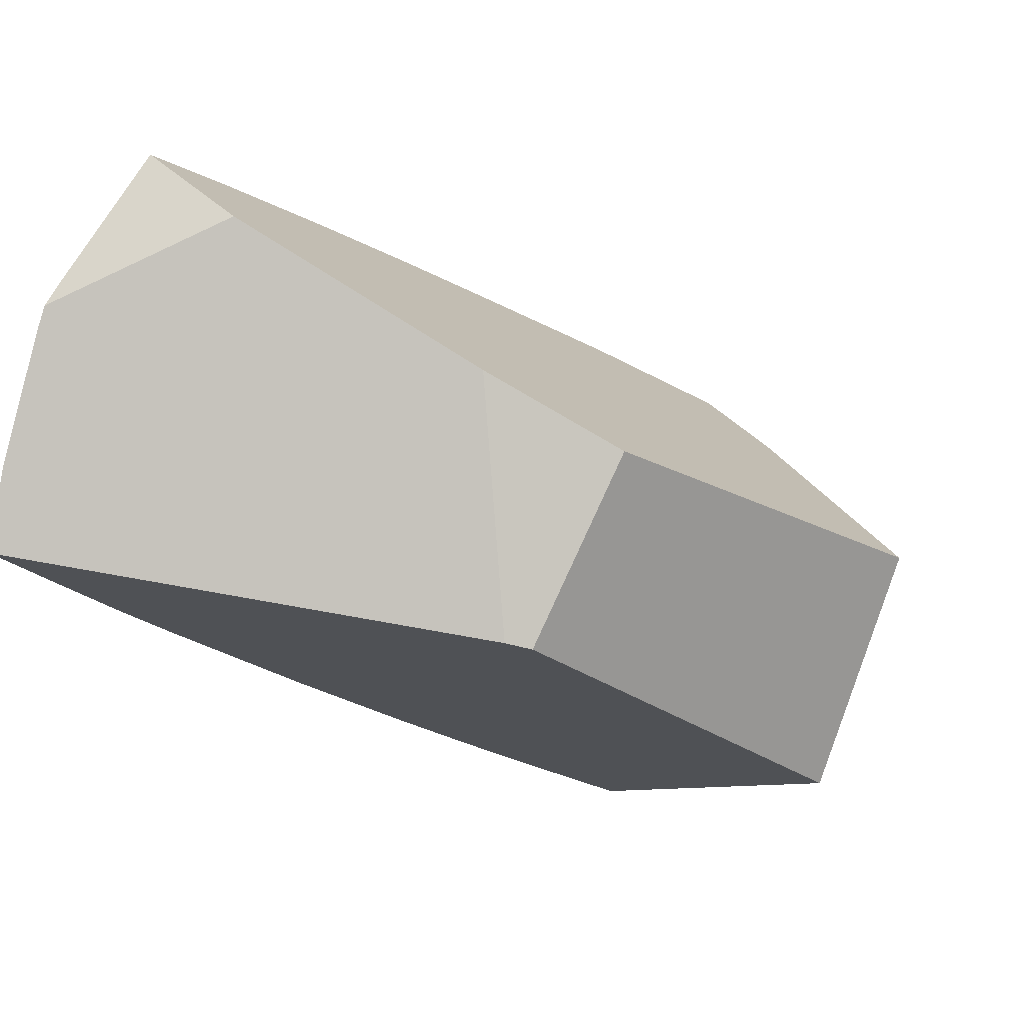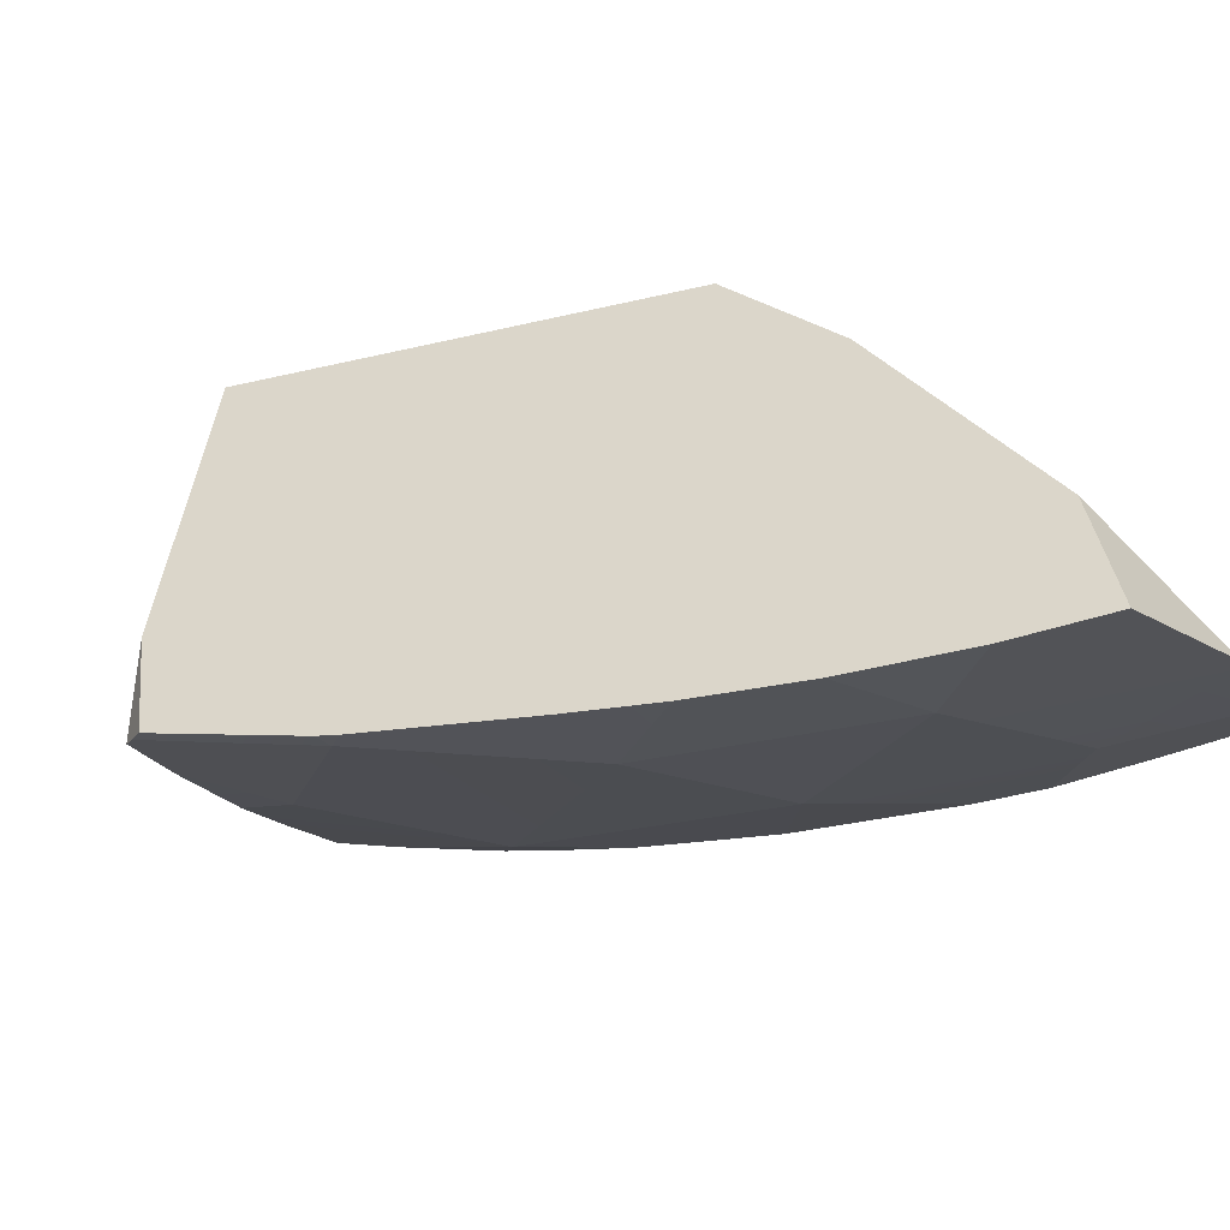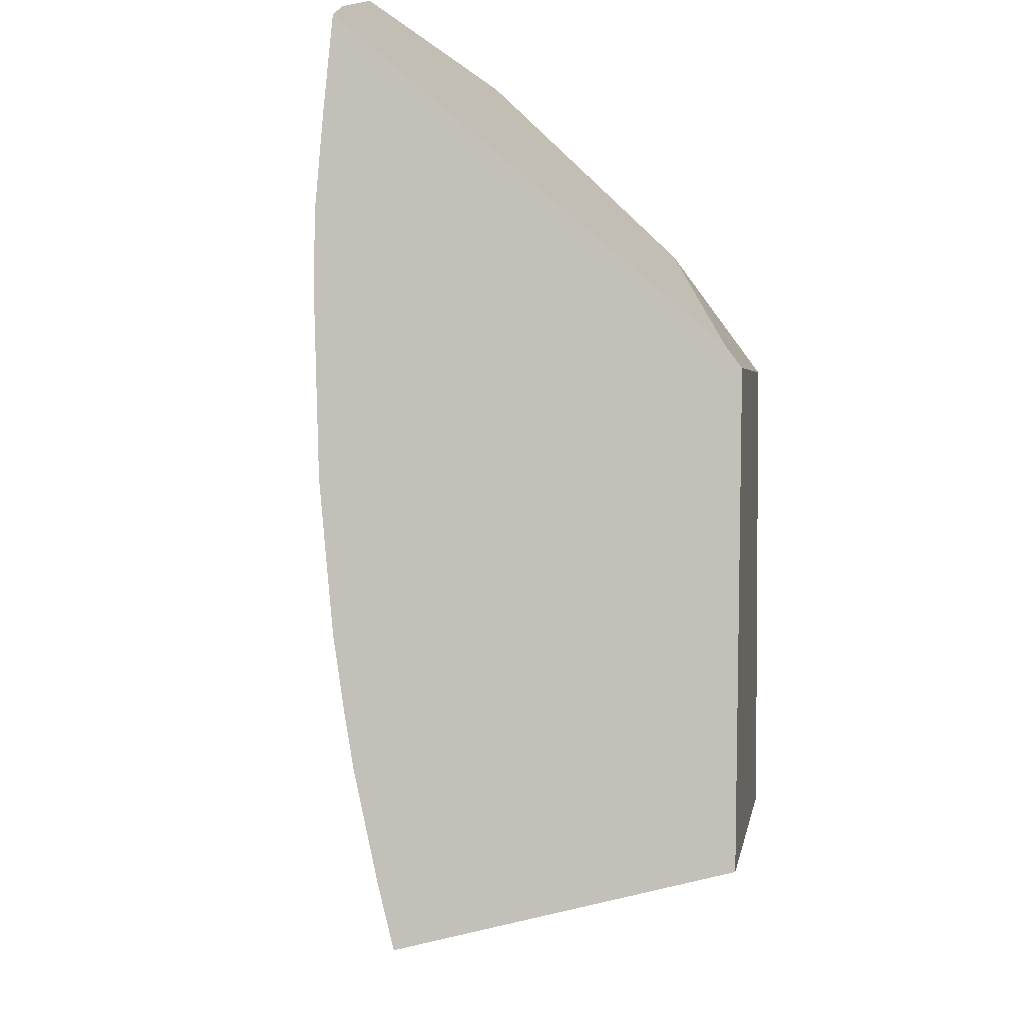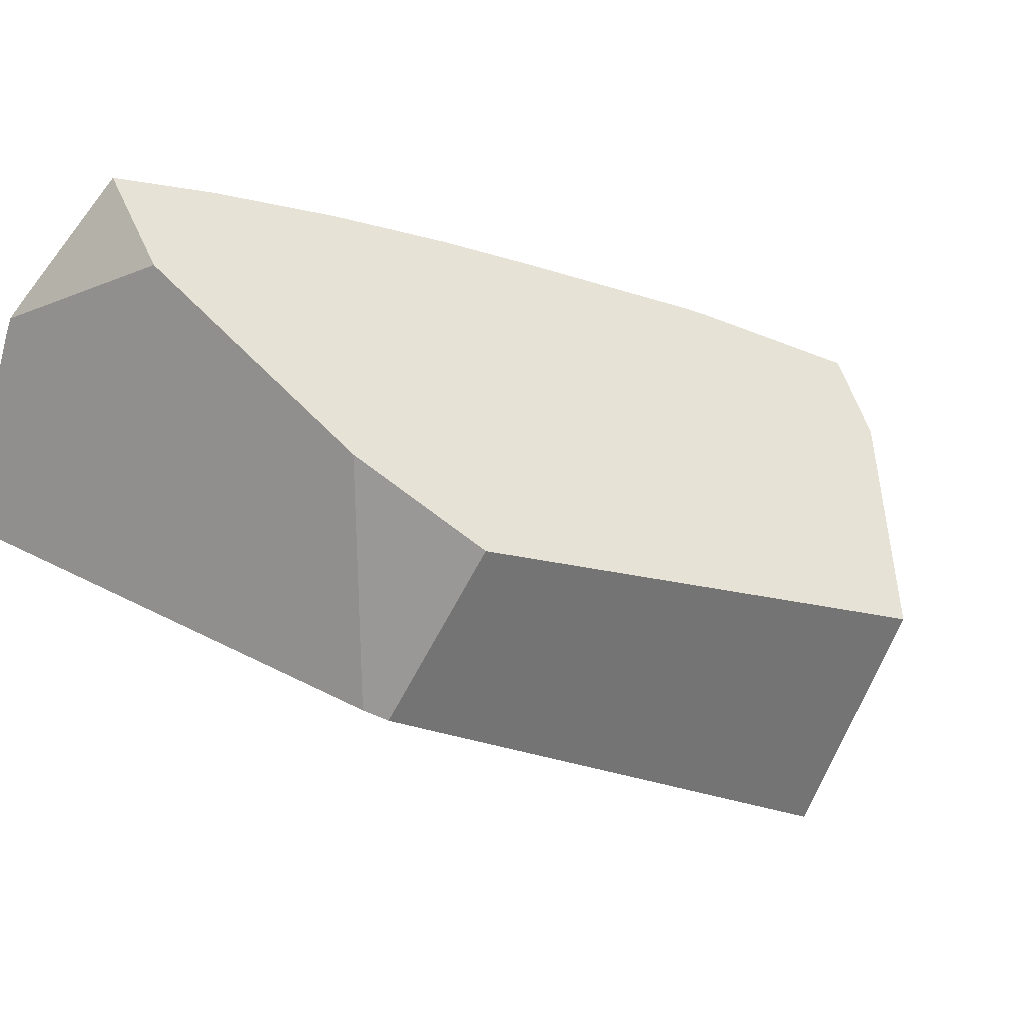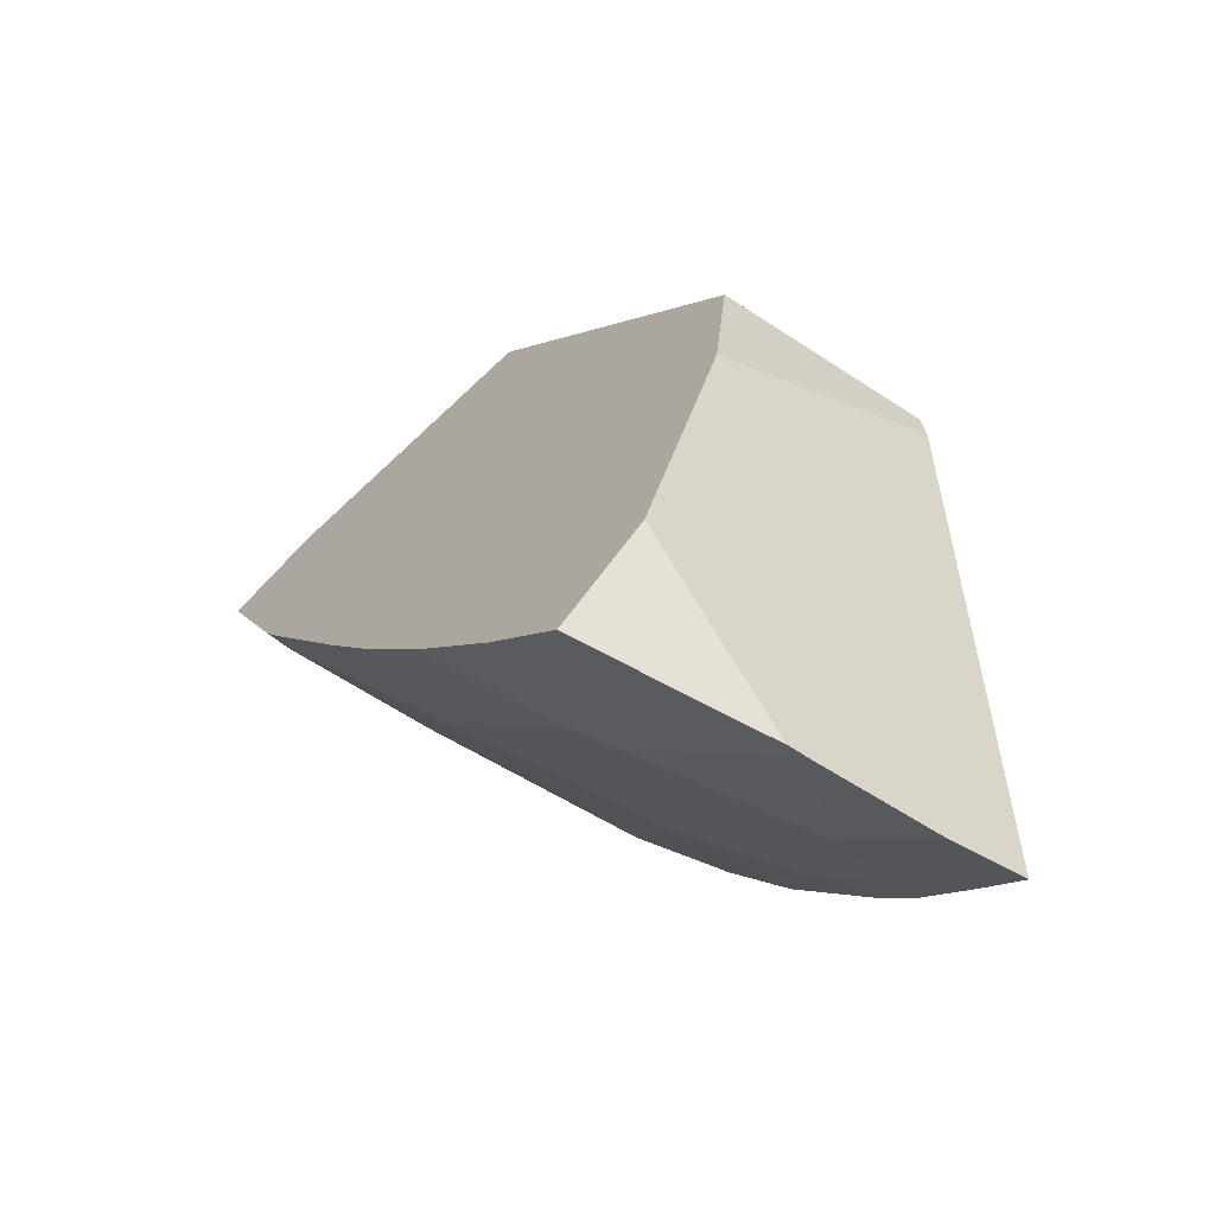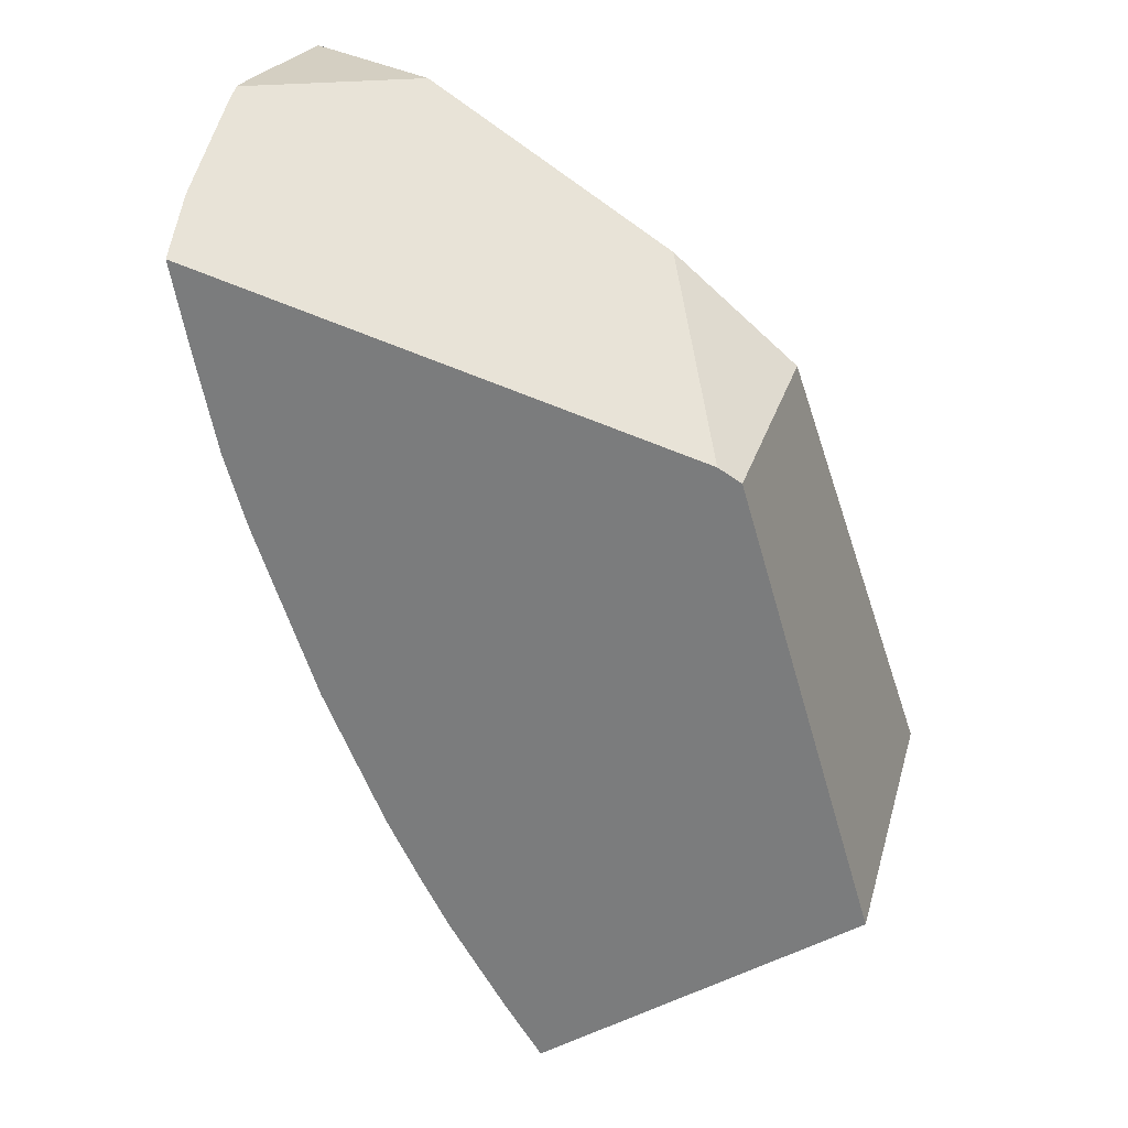
<metadata>
{"format":"obj","ext":"obj","renderer":"f3d","projection":"perspective","resolution":1024,"background":"white","views":[{"elev":6.7,"azim":109.3,"up":"+Z"},{"elev":77.8,"azim":-31.6,"up":"+Z"},{"elev":-62.4,"azim":65.6,"up":"+Z"},{"elev":24.2,"azim":135.7,"up":"+Z"},{"elev":-28.0,"azim":42.7,"up":"+Y"},{"elev":-33.4,"azim":83.1,"up":"+Z"}]}
</metadata>
<code>
g  Instance
v -5.082 -57.76 0.3427
v -5.065 -57.79 0.617
v -5.408 -57.51 0.1791
v -5.813 -57.21 0.86
v -5.648 -57.34 1.109
v -5.93 -57.09 1.345
v -5.93 -57.09 1.345
v -5.648 -57.34 1.109
v -6.001 -56.99 1.672
v -6.001 -56.99 1.672
v -5.648 -57.34 1.109
v -5.975 -57.01 1.741
v -5.975 -57.01 1.741
v -5.648 -57.34 1.109
v -5.439 -57.41 2.001
v -5.401 -57.41 2.104
v -5.475 -57.37 2.07
v -5.439 -57.41 2.001
v -4.689 -58.02 0.5385
v -4.23 -58.28 0.7658
v -5.065 -57.79 0.617
v -5.065 -57.79 0.617
v -4.23 -58.28 0.7658
v -4.198 -58.28 1.367
v -5.065 -57.79 0.617
v -4.198 -58.28 1.367
v -4.703 -57.92 1.932
v -4.703 -57.92 1.932
v -5.439 -57.41 2.001
v -5.065 -57.79 0.617
v -5.439 -57.41 2.001
v -5.648 -57.34 1.109
v -5.065 -57.79 0.617
v -3.829 -58.34 2.298
v -4.703 -57.92 1.932
v -4.198 -58.28 1.367
v -4.113 -58.11 2.626
v -4.51 -57.92 2.477
v -3.829 -58.34 2.298
v -3.829 -58.34 2.298
v -4.51 -57.92 2.477
v -4.703 -57.92 1.932
v -4.113 -58.11 2.626
v -3.829 -58.34 2.298
v -3.669 -58.3 2.774
v -2.86 -58.82 1.767
v -2.947 -58.71 2.26
v -3.332 -58.65 1.691
v -3.009 -58.66 2.415
v -3.829 -58.34 2.298
v -2.963 -58.69 2.34
v -2.963 -58.69 2.34
v -3.829 -58.34 2.298
v -2.947 -58.71 2.26
v -2.947 -58.71 2.26
v -3.829 -58.34 2.298
v -3.332 -58.65 1.691
v -3.669 -58.3 2.774
v -3.829 -58.34 2.298
v -3.299 -58.44 2.883
v -3.299 -58.44 2.883
v -3.829 -58.34 2.298
v -3.009 -58.66 2.415
v -5.408 -57.51 0.1791
v -5.065 -57.79 0.617
v -5.595 -57.37 0.08477
v -5.595 -57.37 0.08477
v -5.065 -57.79 0.617
v -5.717 -57.28 0.5101
v -5.717 -57.28 0.5101
v -5.065 -57.79 0.617
v -5.813 -57.21 0.86
v -5.813 -57.21 0.86
v -5.065 -57.79 0.617
v -5.648 -57.34 1.109
v -3.657 -58.55 1.047
v -4.198 -58.28 1.367
v -4.23 -58.28 0.7658
v -5.975 -57.01 1.741
v -5.439 -57.41 2.001
v -5.942 -57.02 1.824
v -5.942 -57.02 1.824
v -5.439 -57.41 2.001
v -5.475 -57.37 2.07
v -3.332 -58.65 1.691
v -3.829 -58.34 2.298
v -4.198 -58.28 1.367
v -3.421 -58.65 1.162
v -3.332 -58.65 1.691
v -3.657 -58.55 1.047
v -3.657 -58.55 1.047
v -3.332 -58.65 1.691
v -4.198 -58.28 1.367
v -5.082 -57.76 0.3427
v -4.913 -57.87 0.427
v -5.065 -57.79 0.617
v -4.689 -58.02 0.5385
v -5.065 -57.79 0.617
v -4.913 -57.87 0.427
v -4.703 -57.92 1.932
v -4.82 -57.75 2.351
v -5.439 -57.41 2.001
v -5.439 -57.41 2.001
v -4.82 -57.75 2.351
v -5.401 -57.41 2.104
v -4.82 -57.75 2.351
v -4.703 -57.92 1.932
v -4.51 -57.92 2.477
v -3.421 -58.65 1.162
v -3.103 -58.76 1.316
v -3.332 -58.65 1.691
v -3.332 -58.65 1.691
v -3.103 -58.76 1.316
v -2.86 -58.82 1.767
v -2.86 -58.82 1.767
v -3.103 -58.76 1.316
v -2.812 -58.86 1.456
v -2.963 -58.69 2.34
v -2.947 -58.71 2.26
v -3.183 -58.05 2.659
v -3.183 -58.05 2.659
v -2.947 -58.71 2.26
v -3.368 -57.17 2.116
v -3.368 -57.17 2.116
v -2.947 -58.71 2.26
v -3.285 -57.06 1.153
v -3.285 -57.06 1.153
v -2.947 -58.71 2.26
v -2.812 -58.86 1.456
v -2.812 -58.86 1.456
v -2.947 -58.71 2.26
v -2.86 -58.82 1.767
v -3.657 -58.55 1.047
v -4.23 -58.28 0.7658
v -3.421 -58.65 1.162
v -3.421 -58.65 1.162
v -4.23 -58.28 0.7658
v -3.103 -58.76 1.316
v -3.103 -58.76 1.316
v -4.23 -58.28 0.7658
v -2.812 -58.86 1.456
v -2.812 -58.86 1.456
v -4.23 -58.28 0.7658
v -3.285 -57.06 1.153
v -3.285 -57.06 1.153
v -4.23 -58.28 0.7658
v -3.33 -56.97 1.128
v -3.33 -56.97 1.128
v -4.23 -58.28 0.7658
v -4.917 -56.26 0.3524
v -4.917 -56.26 0.3524
v -4.23 -58.28 0.7658
v -5.595 -57.37 0.08477
v -5.595 -57.37 0.08477
v -4.23 -58.28 0.7658
v -5.408 -57.51 0.1791
v -5.408 -57.51 0.1791
v -4.23 -58.28 0.7658
v -5.082 -57.76 0.3427
v -5.082 -57.76 0.3427
v -4.23 -58.28 0.7658
v -4.913 -57.87 0.427
v -4.913 -57.87 0.427
v -4.23 -58.28 0.7658
v -4.689 -58.02 0.5385
v -3.33 -56.97 1.128
v -3.577 -56.71 1.823
v -3.285 -57.06 1.153
v -3.285 -57.06 1.153
v -3.577 -56.71 1.823
v -3.368 -57.17 2.116
v -5.784 -56.7 1.648
v -6.001 -56.99 1.672
v -5.942 -57.02 1.824
v -5.942 -57.02 1.824
v -6.001 -56.99 1.672
v -5.975 -57.01 1.741
v -5.784 -56.7 1.648
v -5.942 -57.02 1.824
v -5.11 -55.99 1.272
v -5.11 -55.99 1.272
v -5.942 -57.02 1.824
v -3.577 -56.71 1.823
v -3.577 -56.71 1.823
v -5.942 -57.02 1.824
v -3.368 -57.17 2.116
v -3.368 -57.17 2.116
v -5.942 -57.02 1.824
v -3.183 -58.05 2.659
v -3.183 -58.05 2.659
v -5.942 -57.02 1.824
v -3.299 -58.44 2.883
v -3.299 -58.44 2.883
v -5.942 -57.02 1.824
v -3.669 -58.3 2.774
v -3.669 -58.3 2.774
v -5.942 -57.02 1.824
v -4.113 -58.11 2.626
v -4.113 -58.11 2.626
v -5.942 -57.02 1.824
v -4.51 -57.92 2.477
v -4.51 -57.92 2.477
v -5.942 -57.02 1.824
v -4.82 -57.75 2.351
v -4.82 -57.75 2.351
v -5.942 -57.02 1.824
v -5.401 -57.41 2.104
v -5.401 -57.41 2.104
v -5.942 -57.02 1.824
v -5.475 -57.37 2.07
v -3.577 -56.71 1.823
v -3.33 -56.97 1.128
v -5.11 -55.99 1.272
v -5.11 -55.99 1.272
v -3.33 -56.97 1.128
v -4.917 -56.26 0.3524
v -4.917 -56.26 0.3524
v -5.595 -57.37 0.08477
v -5.11 -55.99 1.272
v -5.11 -55.99 1.272
v -5.595 -57.37 0.08477
v -5.784 -56.7 1.648
v -5.784 -56.7 1.648
v -5.595 -57.37 0.08477
v -6.001 -56.99 1.672
v -6.001 -56.99 1.672
v -5.595 -57.37 0.08477
v -5.93 -57.09 1.345
v -5.93 -57.09 1.345
v -5.595 -57.37 0.08477
v -5.813 -57.21 0.86
v -5.813 -57.21 0.86
v -5.595 -57.37 0.08477
v -5.717 -57.28 0.5101
v -3.183 -58.05 2.659
v -3.299 -58.44 2.883
v -2.963 -58.69 2.34
v -2.963 -58.69 2.34
v -3.299 -58.44 2.883
v -3.009 -58.66 2.415
f 1 2 3
f 4 5 6
f 7 8 9
f 10 11 12
f 13 14 15
f 16 17 18
f 19 20 21
f 22 23 24
f 25 26 27
f 28 29 30
f 31 32 33
f 34 35 36
f 37 38 39
f 40 41 42
f 43 44 45
f 46 47 48
f 49 50 51
f 52 53 54
f 55 56 57
f 58 59 60
f 61 62 63
f 64 65 66
f 67 68 69
f 70 71 72
f 73 74 75
f 76 77 78
f 79 80 81
f 82 83 84
f 85 86 87
f 88 89 90
f 91 92 93
f 94 95 96
f 97 98 99
f 100 101 102
f 103 104 105
f 106 107 108
f 109 110 111
f 112 113 114
f 115 116 117
f 118 119 120
f 121 122 123
f 124 125 126
f 127 128 129
f 130 131 132
f 133 134 135
f 136 137 138
f 139 140 141
f 142 143 144
f 145 146 147
f 148 149 150
f 151 152 153
f 154 155 156
f 157 158 159
f 160 161 162
f 163 164 165
f 166 167 168
f 169 170 171
f 172 173 174
f 175 176 177
f 178 179 180
f 181 182 183
f 184 185 186
f 187 188 189
f 190 191 192
f 193 194 195
f 196 197 198
f 199 200 201
f 202 203 204
f 205 206 207
f 208 209 210
f 211 212 213
f 214 215 216
f 217 218 219
f 220 221 222
f 223 224 225
f 226 227 228
f 229 230 231
f 232 233 234
f 235 236 237
f 238 239 240

</code>
